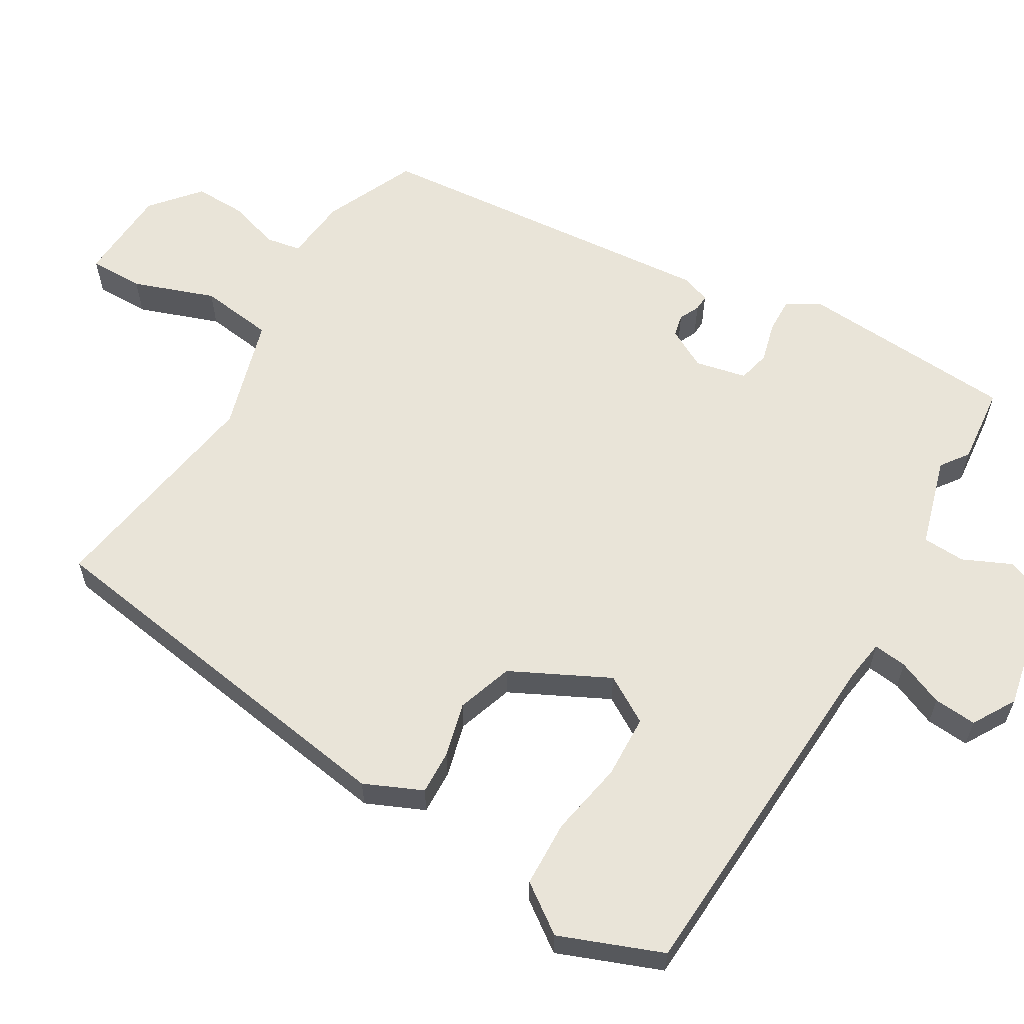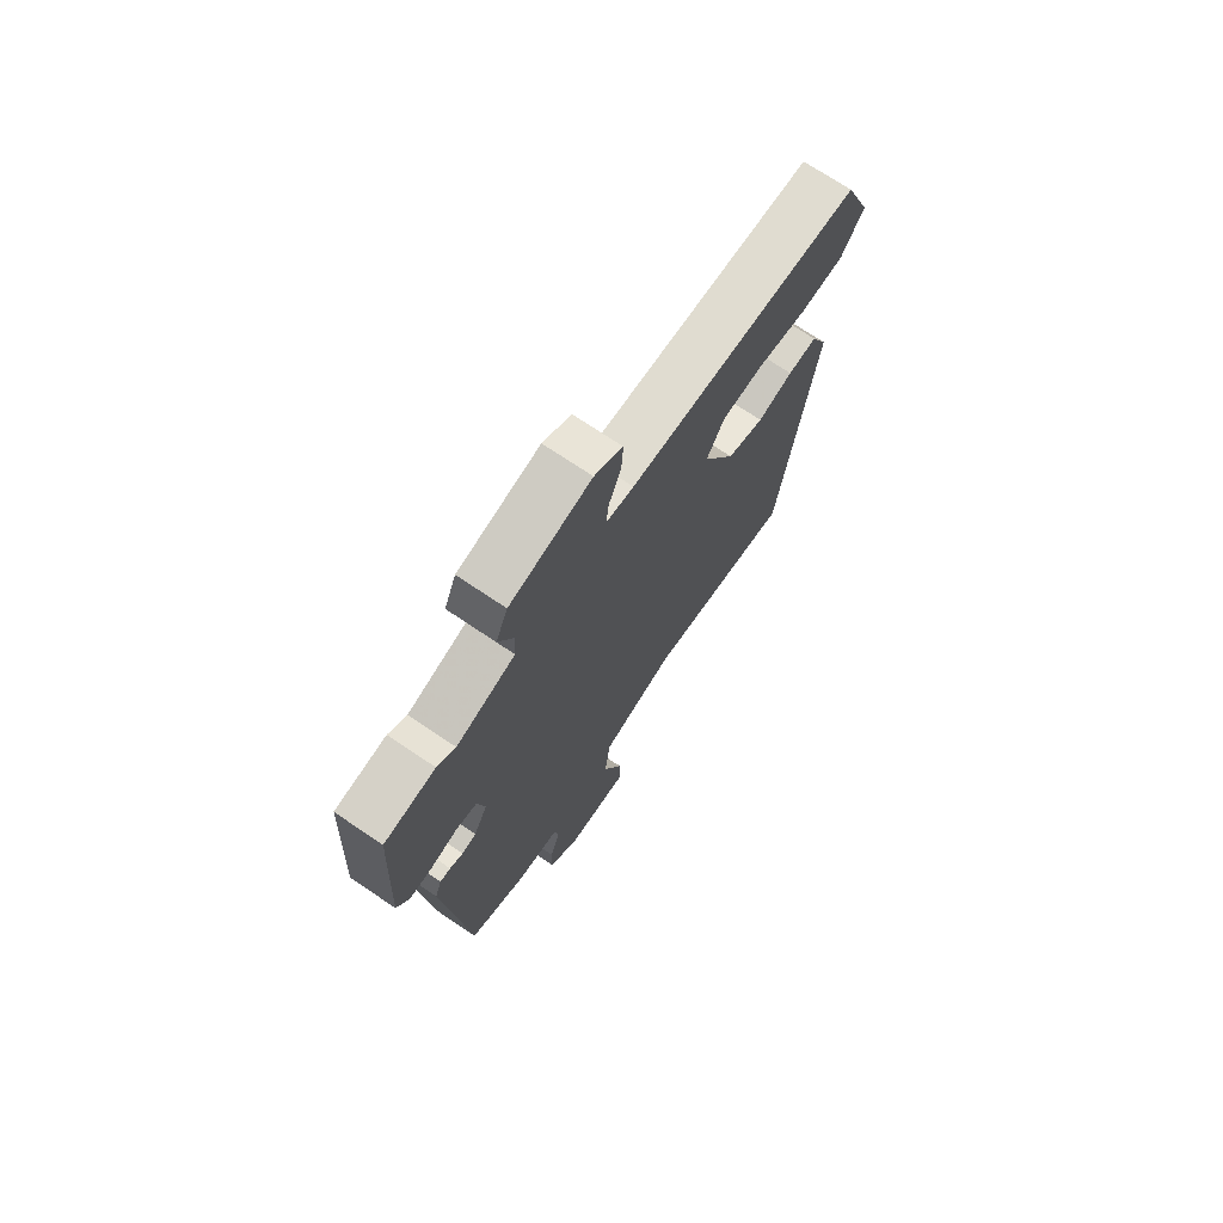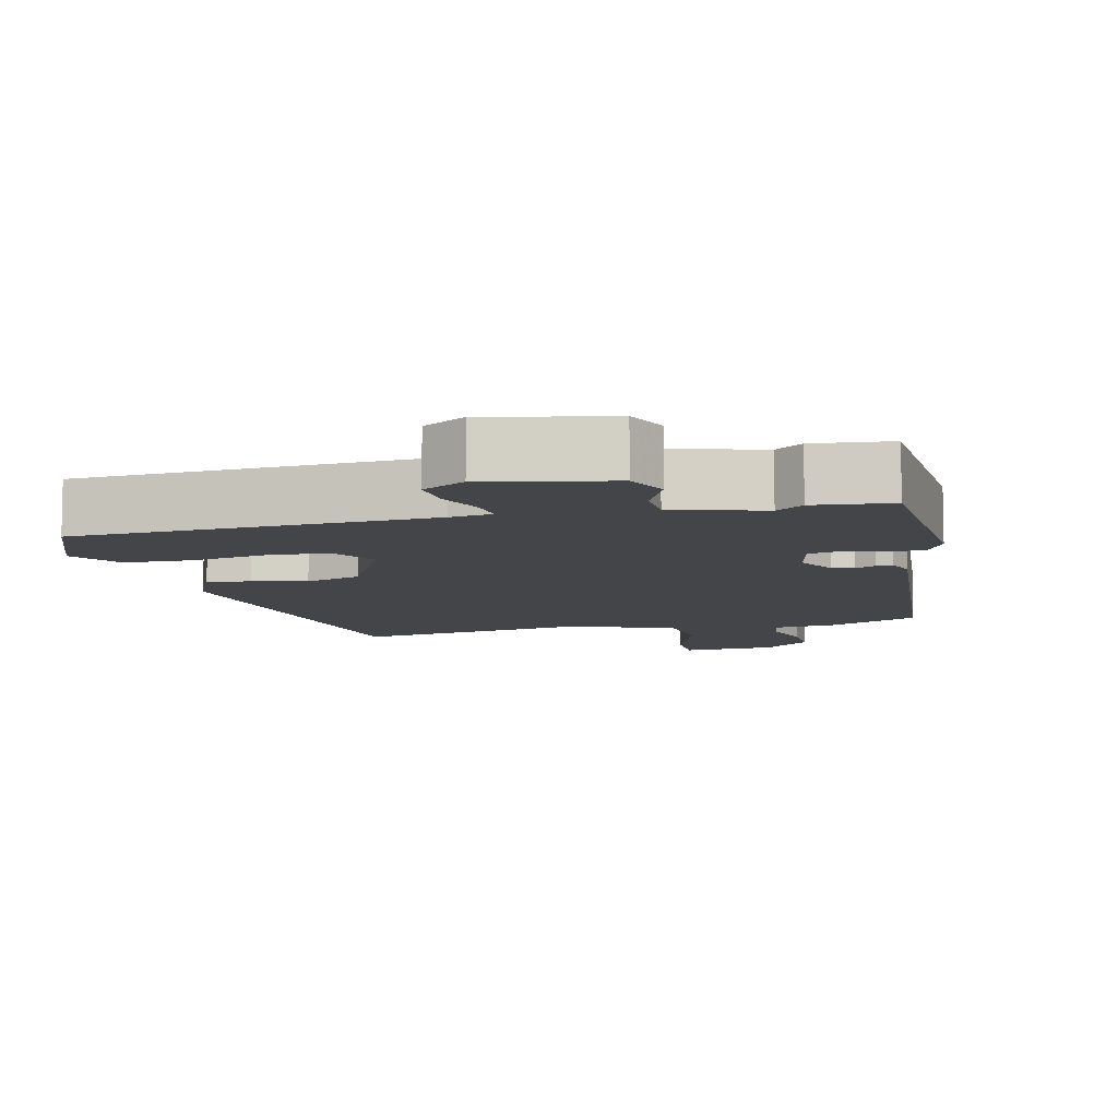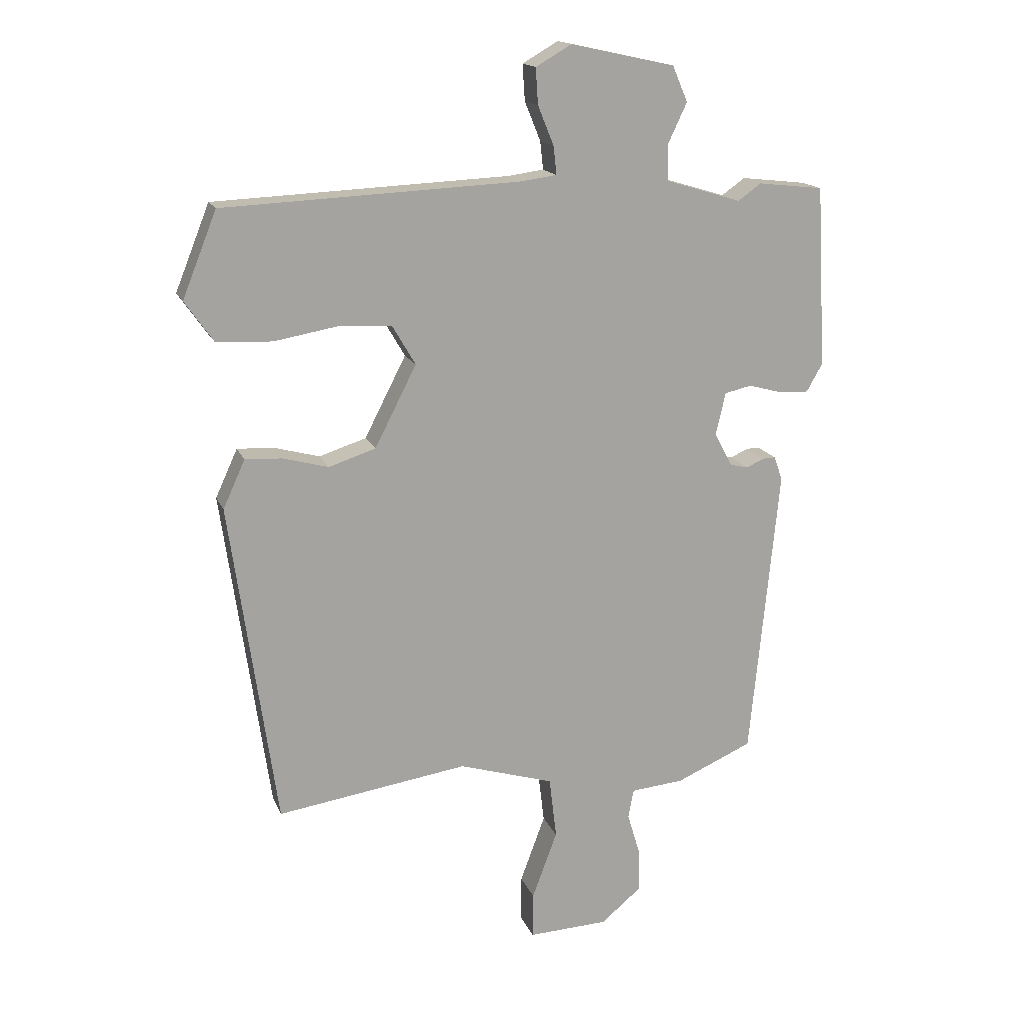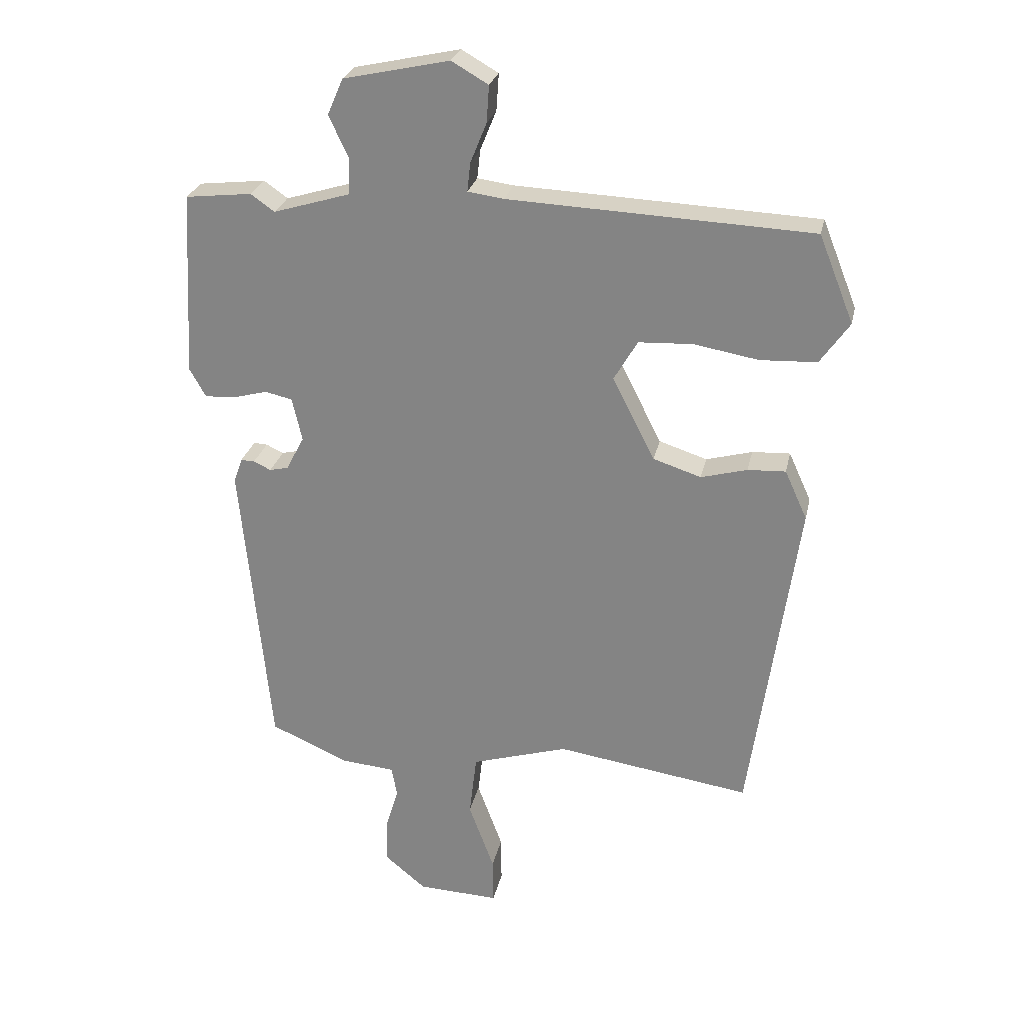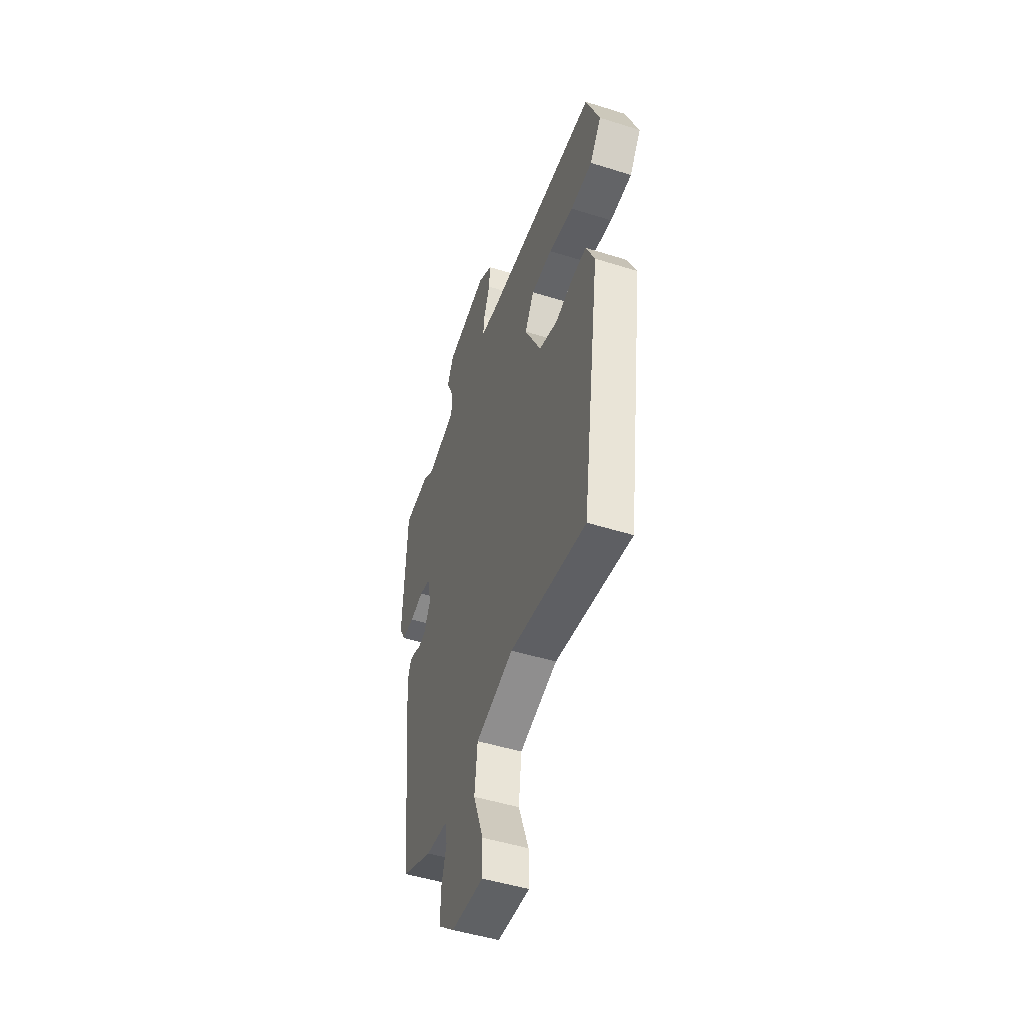
<metadata>
{"format":"obj","ext":"obj","renderer":"f3d","projection":"perspective","resolution":1024,"background":"white","views":[{"elev":60.7,"azim":-58.8,"up":"+Y"},{"elev":72.0,"azim":124.0,"up":"+Z"},{"elev":-8.8,"azim":13.9,"up":"+Y"},{"elev":16.2,"azim":-16.9,"up":"+Z"},{"elev":26.2,"azim":-168.1,"up":"+Z"},{"elev":-48.7,"azim":-109.3,"up":"+Z"}]}
</metadata>
<code>
v -0.482 0.07 0.507
v 0.004 0.07 0.529
v 0.062 0.07 0.537
v 0.057 0.07 0.583
v 0.031 0.07 0.647
v 0.027 0.07 0.706
v 0.086 0.07 0.74
v 0.256 0.07 0.703
v 0.281 0.07 0.645
v 0.25 0.07 0.579
v 0.252 0.07 0.52
v 0.375 0.07 0.483
v 0.413 0.07 0.51
v 0.52 0.07 0.498
v 0.536 0.07 0.201
v 0.51 0.07 0.155
v 0.461 0.07 0.157
v 0.406 0.07 0.172
v 0.362 0.07 0.162
v 0.346 0.07 0.092
v 0.375 0.07 0.037
v 0.405 0.07 0.03
v 0.433 0.07 0.043
v 0.455 0.07 0.044
v 0.469 0.07 0.005
v 0.422 0.07 -0.475
v 0.297 0.07 -0.53
v 0.21 0.07 -0.538
v 0.201 0.07 -0.586
v 0.222 0.07 -0.656
v 0.223 0.07 -0.727
v 0.157 0.07 -0.782
v 0.026 0.07 -0.788
v 0.027 0.07 -0.713
v 0.068 0.07 -0.602
v 0.056 0.07 -0.501
v -0.099 0.07 -0.454
v -0.412 0.07 -0.501
v -0.488 0.07 0.031
v -0.452 0.07 0.11
v -0.391 0.07 0.107
v -0.317 0.07 0.087
v -0.24 0.07 0.112
v -0.172 0.07 0.245
v -0.21 0.07 0.31
v -0.297 0.07 0.314
v -0.4 0.07 0.296
v -0.491 0.07 0.3
v -0.538 0.07 0.367
v -0.482 0 0.507
v 0.004 0 0.529
v 0.062 0 0.537
v 0.057 0 0.583
v 0.031 0 0.647
v 0.027 0 0.706
v 0.086 0 0.74
v 0.256 0 0.703
v 0.281 0 0.645
v 0.25 0 0.579
v 0.252 0 0.52
v 0.375 0 0.483
v 0.413 0 0.51
v 0.52 0 0.498
v 0.536 0 0.201
v 0.51 0 0.155
v 0.461 0 0.157
v 0.406 0 0.172
v 0.362 0 0.162
v 0.346 0 0.092
v 0.375 0 0.037
v 0.405 0 0.03
v 0.433 0 0.043
v 0.455 0 0.044
v 0.469 0 0.005
v 0.422 0 -0.475
v 0.297 0 -0.53
v 0.21 0 -0.538
v 0.201 0 -0.586
v 0.222 0 -0.656
v 0.223 0 -0.727
v 0.157 0 -0.782
v 0.026 0 -0.788
v 0.027 0 -0.713
v 0.068 0 -0.602
v 0.056 0 -0.501
v -0.099 0 -0.454
v -0.412 0 -0.501
v -0.488 0 0.031
v -0.452 0 0.11
v -0.391 0 0.107
v -0.317 0 0.087
v -0.24 0 0.112
v -0.172 0 0.245
v -0.21 0 0.31
v -0.297 0 0.314
v -0.4 0 0.296
v -0.491 0 0.3
v -0.538 0 0.367
f 46 47 48 49
f 45 46 49 1
f 39 40 41 42
f 37 38 39 42
f 36 37 42 43
f 32 33 34 35
f 32 35 36
f 29 30 31 32
f 28 29 32 36
f 22 23 24 25
f 21 22 25 26
f 20 21 26 27
f 15 16 17 18
f 13 14 15 18
f 12 13 18 19
f 11 12 19 20
f 7 8 9 10
f 7 10 11
f 4 5 6 7
f 3 4 7 11
f 2 3 11 20
f 45 1 2 20
f 28 36 43 44
f 20 27 28 44
f 20 44 45
f 98 97 96 95
f 50 98 95 94
f 91 90 89 88
f 91 88 87 86
f 92 91 86 85
f 84 83 82 81
f 85 84 81
f 81 80 79 78
f 85 81 78 77
f 74 73 72 71
f 75 74 71 70
f 76 75 70 69
f 67 66 65 64
f 67 64 63 62
f 68 67 62 61
f 69 68 61 60
f 59 58 57 56
f 60 59 56
f 56 55 54 53
f 60 56 53 52
f 69 60 52 51
f 69 51 50 94
f 93 92 85 77
f 93 77 76 69
f 94 93 69
f 1 50 51 2
f 2 51 52 3
f 3 52 53 4
f 4 53 54 5
f 5 54 55 6
f 6 55 56 7
f 7 56 57 8
f 8 57 58 9
f 9 58 59 10
f 10 59 60 11
f 11 60 61 12
f 12 61 62 13
f 13 62 63 14
f 14 63 64 15
f 15 64 65 16
f 16 65 66 17
f 17 66 67 18
f 18 67 68 19
f 19 68 69 20
f 20 69 70 21
f 21 70 71 22
f 22 71 72 23
f 23 72 73 24
f 24 73 74 25
f 25 74 75 26
f 26 75 76 27
f 27 76 77 28
f 28 77 78 29
f 29 78 79 30
f 30 79 80 31
f 31 80 81 32
f 32 81 82 33
f 33 82 83 34
f 34 83 84 35
f 35 84 85 36
f 36 85 86 37
f 37 86 87 38
f 38 87 88 39
f 39 88 89 40
f 40 89 90 41
f 41 90 91 42
f 42 91 92 43
f 43 92 93 44
f 44 93 94 45
f 45 94 95 46
f 46 95 96 47
f 47 96 97 48
f 48 97 98 49
f 49 98 50 1

</code>
